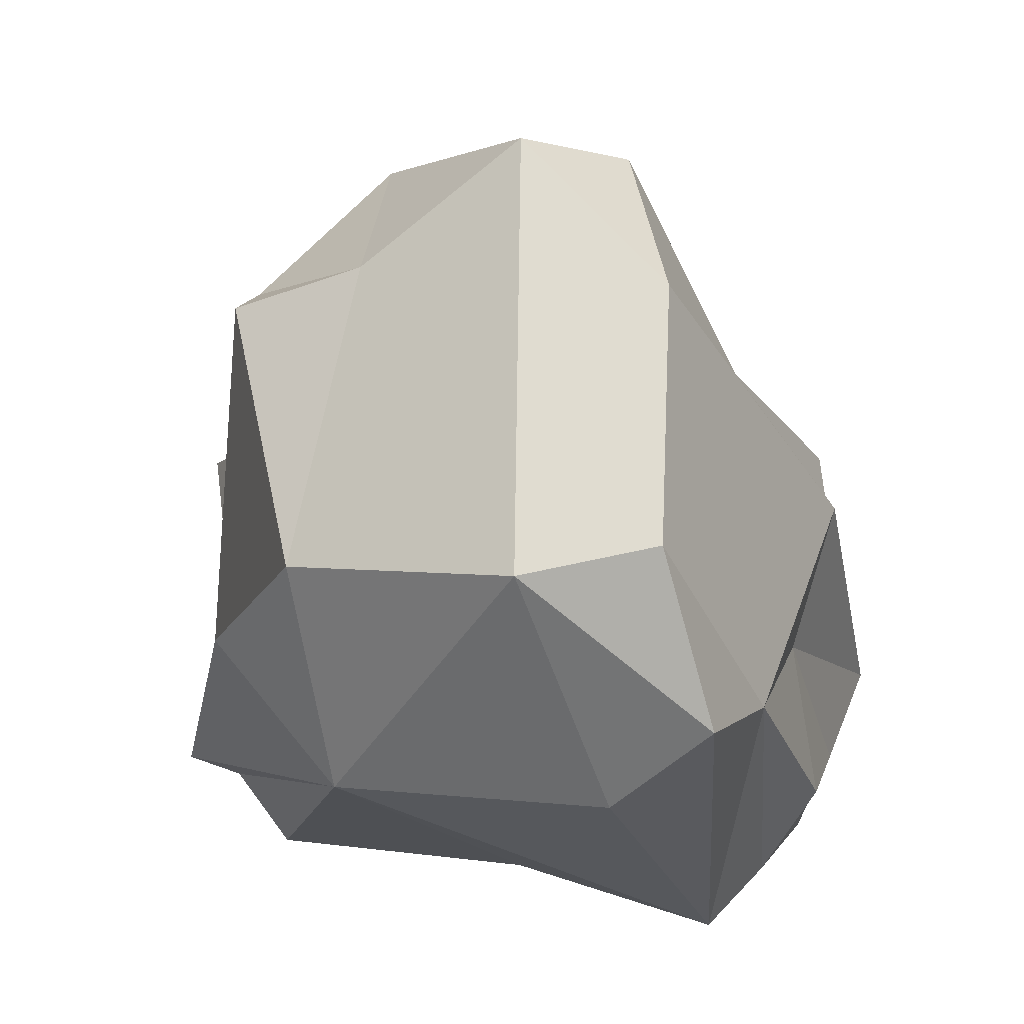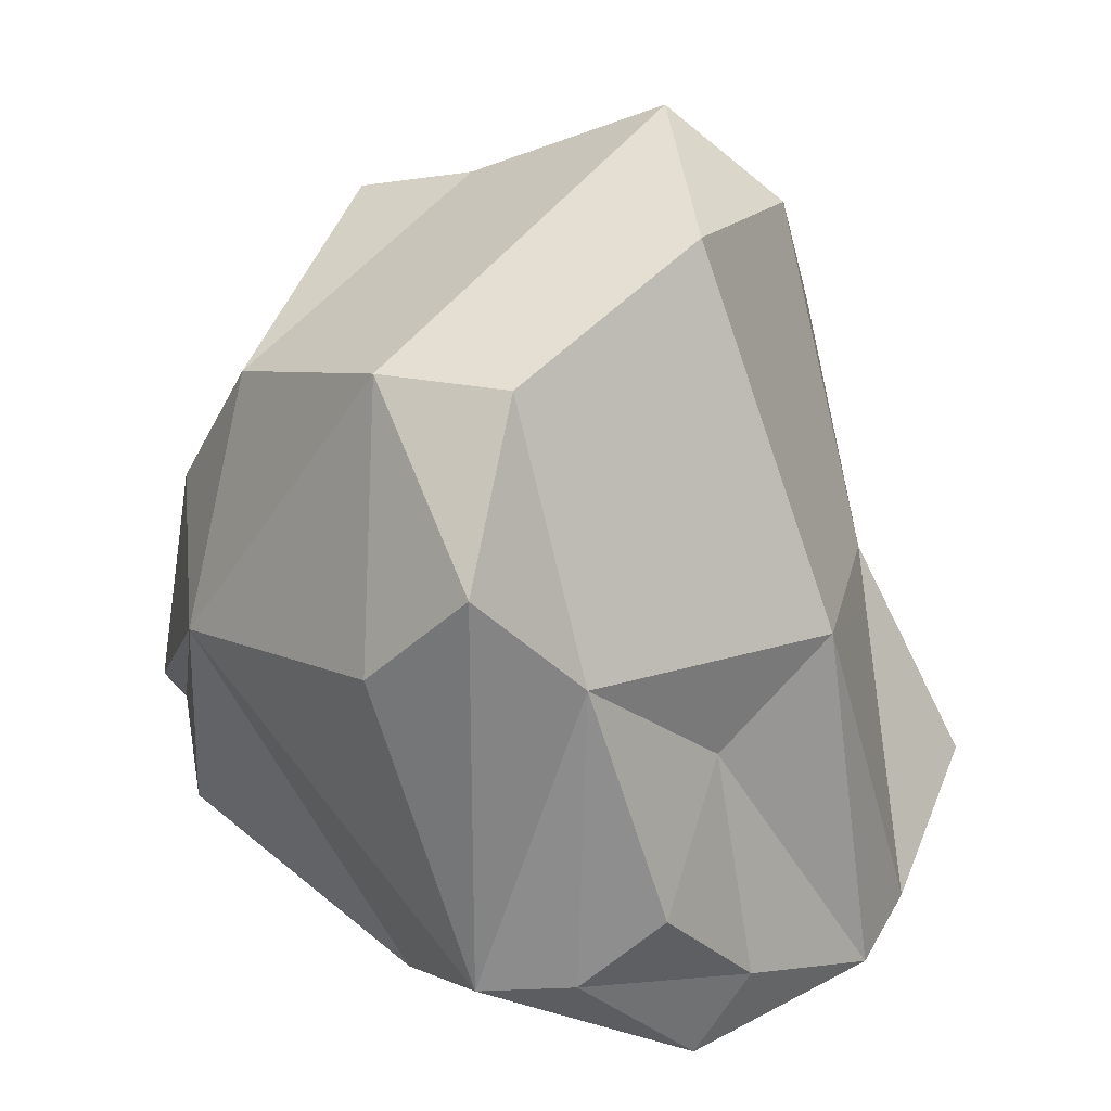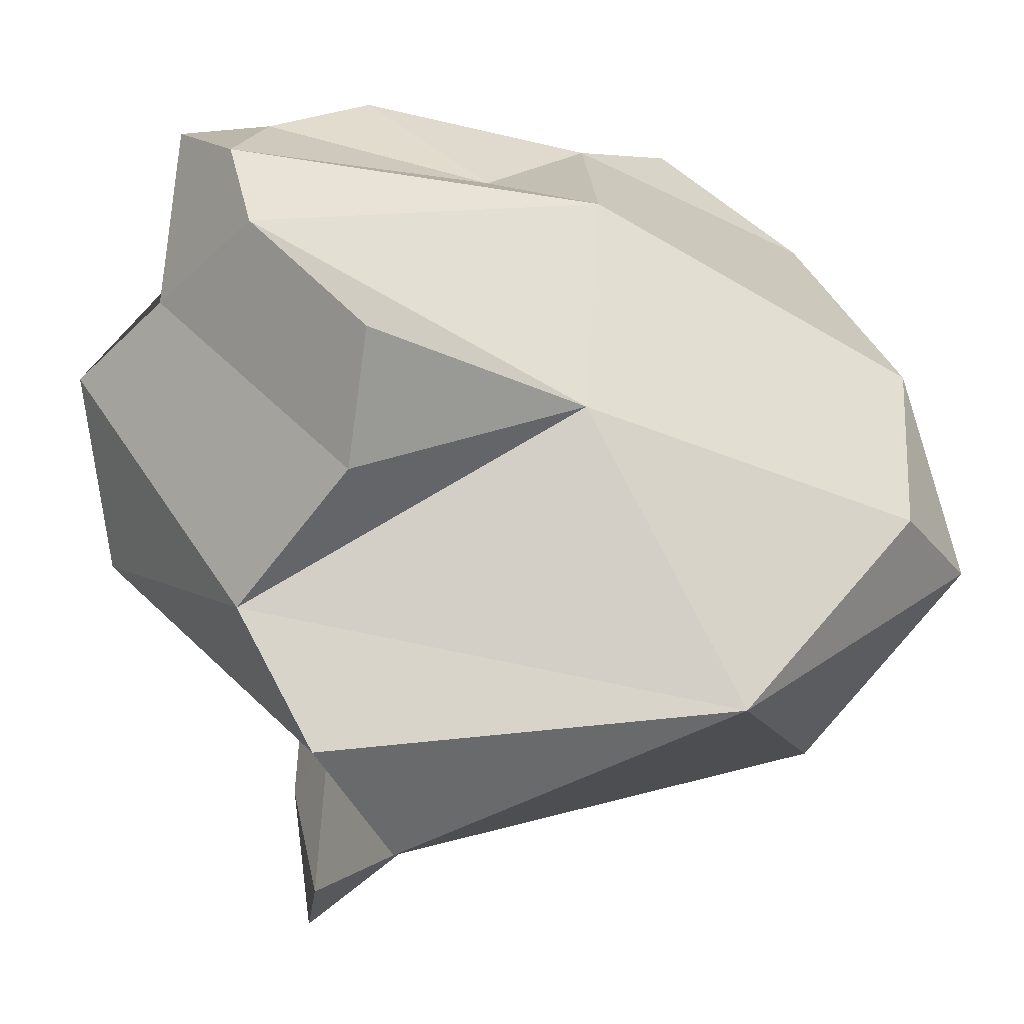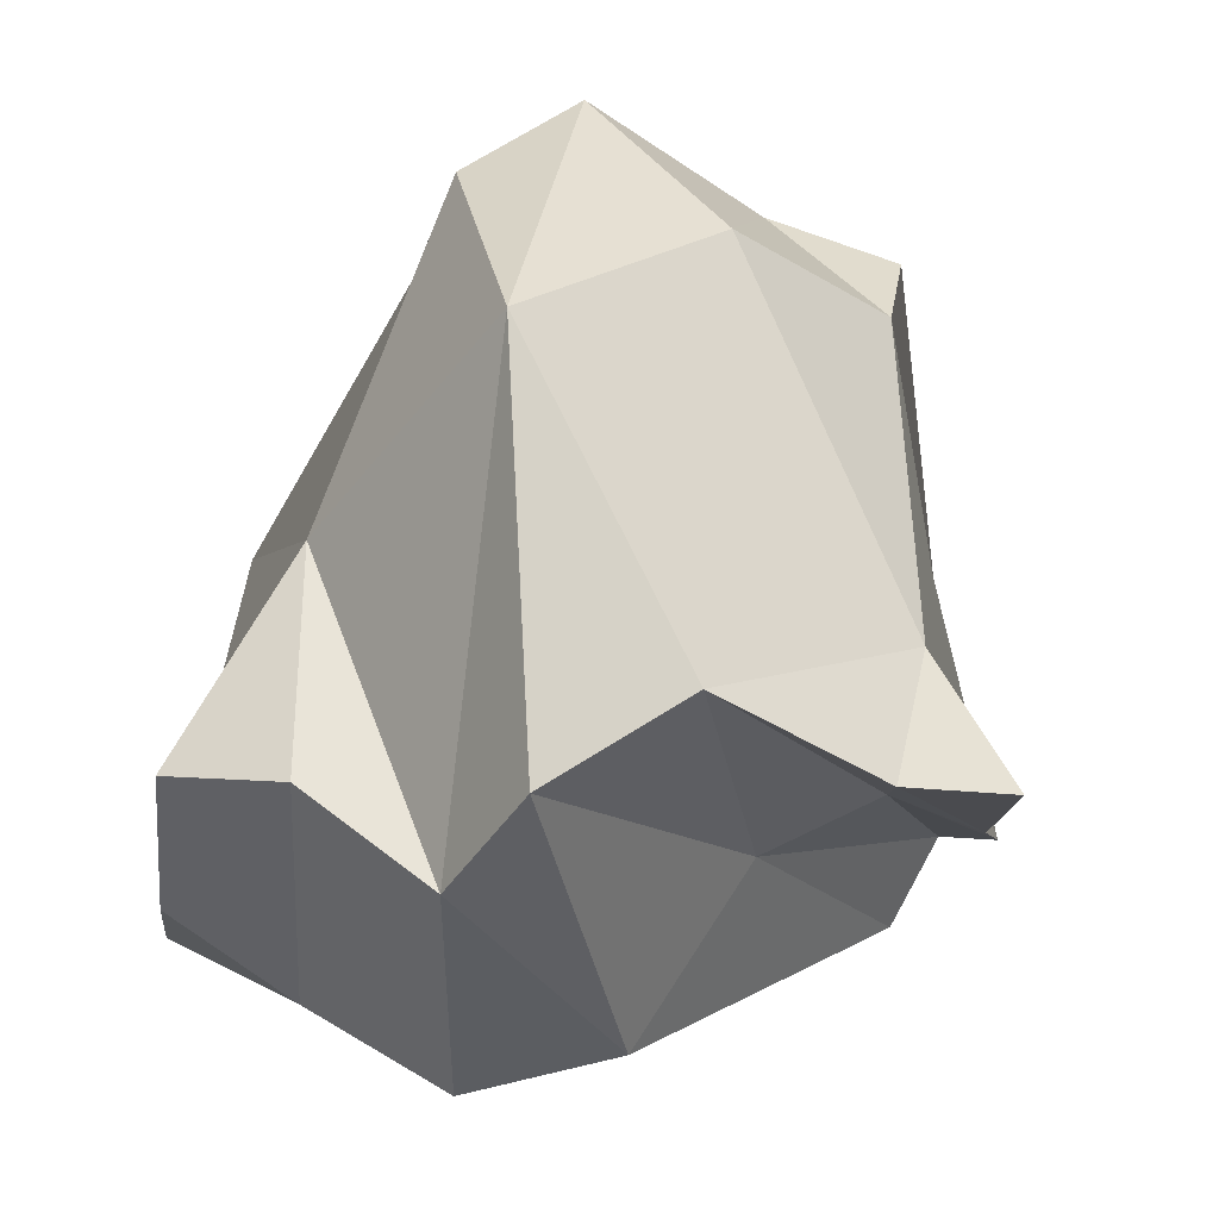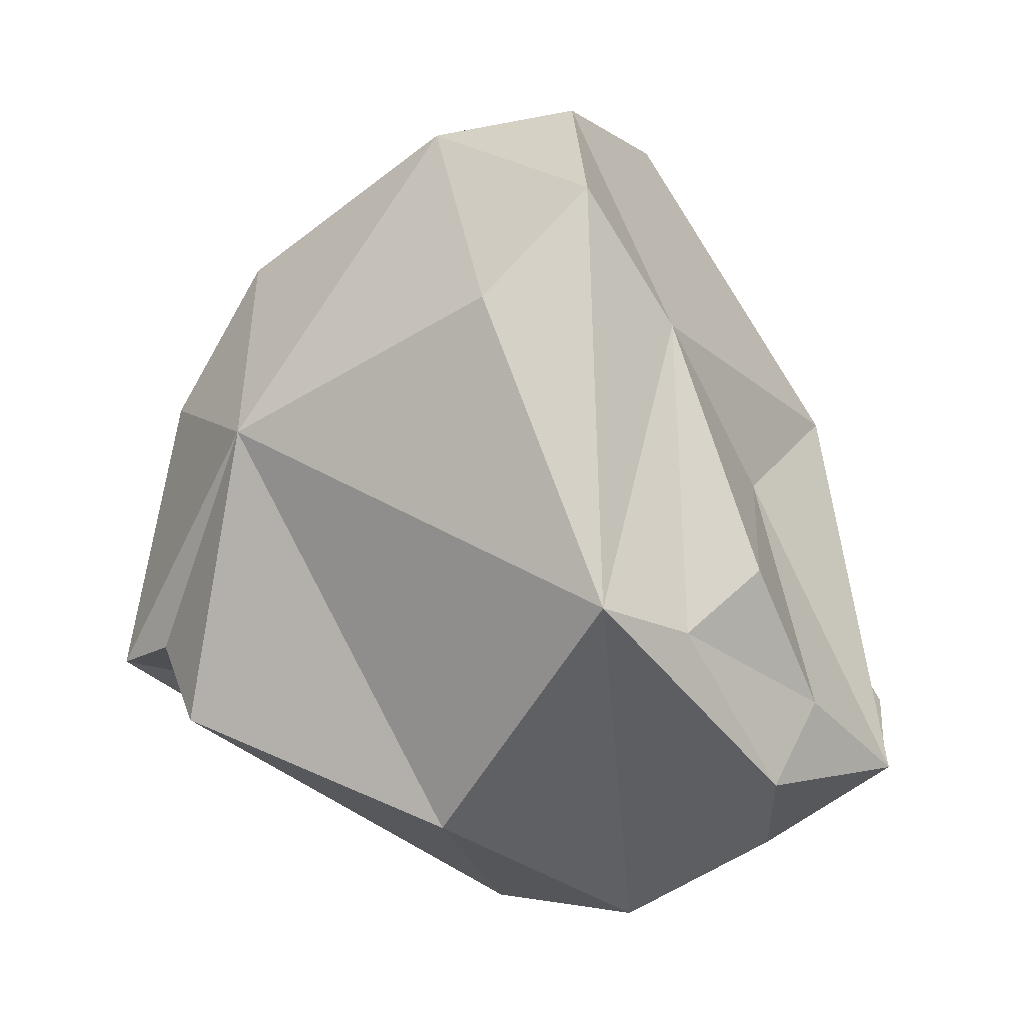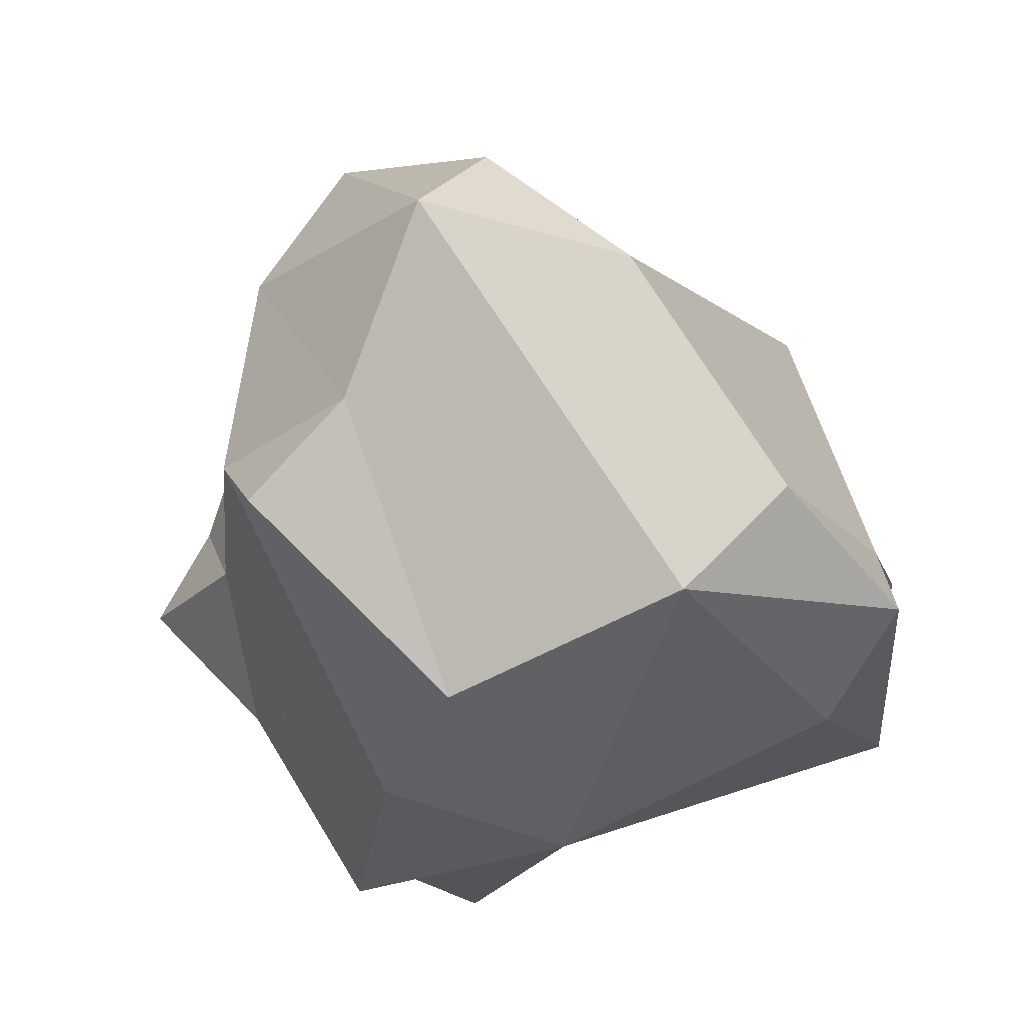
<metadata>
{"format":"obj","ext":"obj","renderer":"f3d","projection":"perspective","resolution":1024,"background":"white","views":[{"elev":59.1,"azim":-71.2,"up":"+Y"},{"elev":34.2,"azim":-35.4,"up":"+Y"},{"elev":18.6,"azim":77.4,"up":"+Z"},{"elev":-17.5,"azim":113.6,"up":"+Y"},{"elev":-9.4,"azim":-54.6,"up":"+Y"},{"elev":67.2,"azim":-106.6,"up":"+Y"}]}
</metadata>
<code>
o RocaParticula02_Cubo.016_Cubo.020
v -0.01155 0.01695 0.06157
v -0.04889 0.06067 0.05048
v -0.05681 -0.08866 0.06128
v 0.003767 -0.07098 0.08666
v 0.2048 0.02217 -0.08976
v 0.1514 0.09898 -0.04486
v 0.1528 -0.0221 0.005989
v 0.1678 -0.1463 -0.05203
v 0.1748 -0.1016 0.04477
v 0.1816 -0.09664 -0.1425
v 0.1407 0.066 -0.1375
v 0.1226 0.1319 -0.07809
v 0.08352 -0.06117 -0.1787
v 0.09356 -0.1148 -0.2115
v -0.0534 -0.09269 -0.1604
v -0.07866 -0.0157 -0.08304
v -0.04514 0.005033 -0.1425
v -0.03236 0.09828 -0.02793
v -0.03406 0.05908 -0.1137
v -0.06535 -0.1182 -0.1156
v -0.06989 0.02146 0.02065
v 0.09078 -0.002452 0.06299
v 0.09399 -0.1347 0.089
v 0.06881 0.1036 -0.1214
v 0.07658 0.05536 -0.1686
v -0.008862 0.1057 0.01721
v 0.04277 -0.03311 0.06236
v 0.04761 0.08718 -0.1634
v 0.08665 0.1187 -0.01041
v -0.02423 -0.0948 0.07422
v 0.06007 -0.1179 -0.1119
v -0.05565 -0.08884 -0.1379
v 0.1272 -0.133 0.07089
v -0.02884 -0.1585 -0.0264
v 0.05475 -0.1883 -0.00098
v 0.06768 -0.1808 -0.06989
v 0.05101 -0.0993 -0.154
v 0.1964 -0.1261 -0.09467
v 0.1748 -0.1086 -0.003673
v 0.126 -0.1167 -0.1816
v 0.04174 -0.1143 0.08688
v 0.03592 -0.1113 -0.1821
v 0.02146 -0.1446 0.08163
v 0.0947 -0.1614 0.03614
f 1 2 3
f 4 1 30
f 5 6 7
f 7 8 5
f 39 8 7
f 38 10 5
f 5 11 12
f 15 13 42
f 18 19 16
f 32 20 16
f 34 3 16
f 16 21 18
f 9 7 33
f 24 11 25
f 2 1 26
f 20 31 36
f 27 22 1
f 27 1 4
f 23 27 41
f 27 23 22
f 11 5 10 13
f 5 12 6
f 40 14 13
f 13 25 11
f 7 6 29 22
f 16 3 21
f 18 21 2
f 21 3 2
f 12 29 6
f 18 12 24 19
f 24 25 28
f 12 11 24
f 29 12 18 26
f 22 29 26 1
f 18 2 26
f 10 37 40
f 20 36 34
f 10 31 37
f 37 32 15
f 37 31 32
f 31 20 32
f 34 36 35
f 36 8 35
f 40 42 14
f 40 37 42
f 37 15 42
f 39 44 35 8
f 9 33 44 39
f 33 23 43 44
f 10 40 13
f 27 4 41
f 30 41 4
f 30 43 41
f 43 23 41
f 36 38 8
f 36 31 38
f 31 10 38
f 22 23 33
f 7 22 33
f 20 34 16
f 15 32 16
f 13 14 42
f 8 38 5
f 9 39 7
f 16 17 15
f 16 19 17
f 3 43 30
f 17 25 13 15
f 28 25 17 19
f 24 28 19
f 44 43 3 35
f 34 35 3
f 1 3 30

</code>
